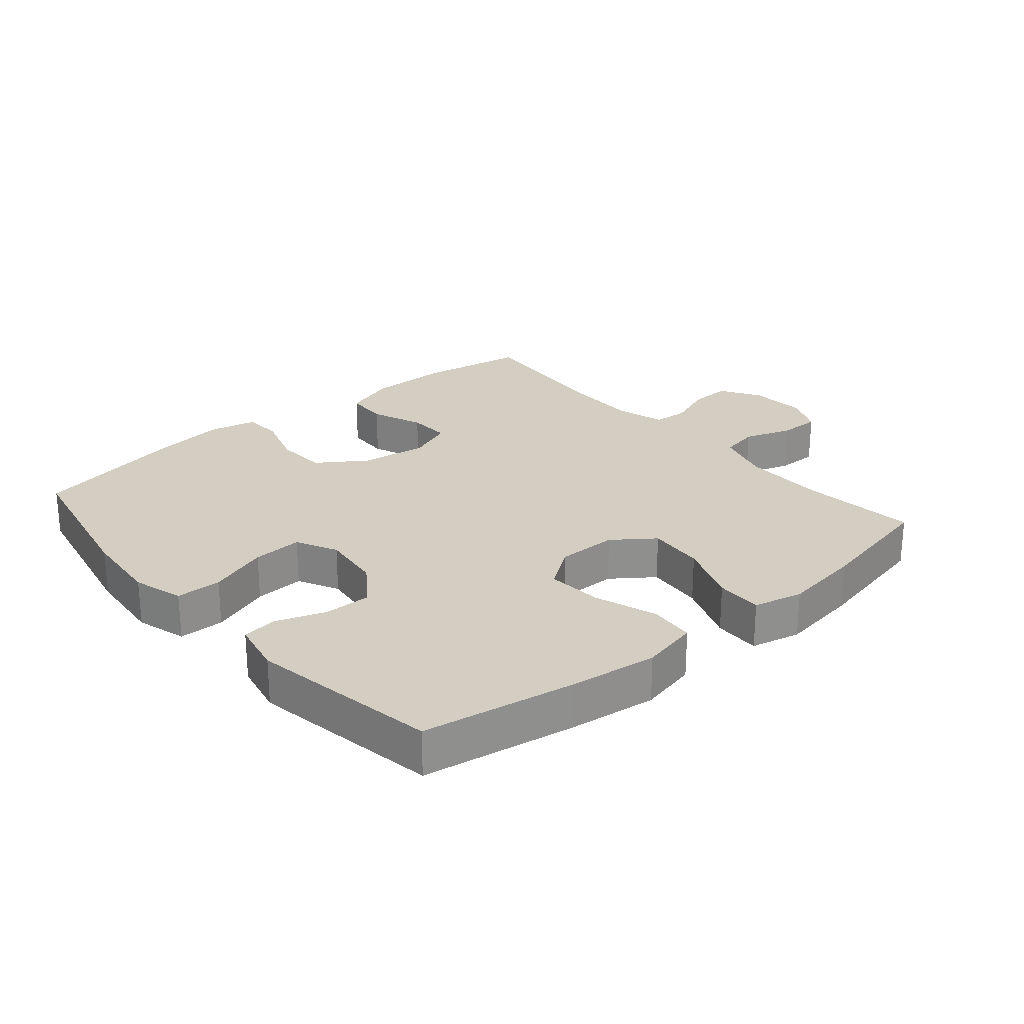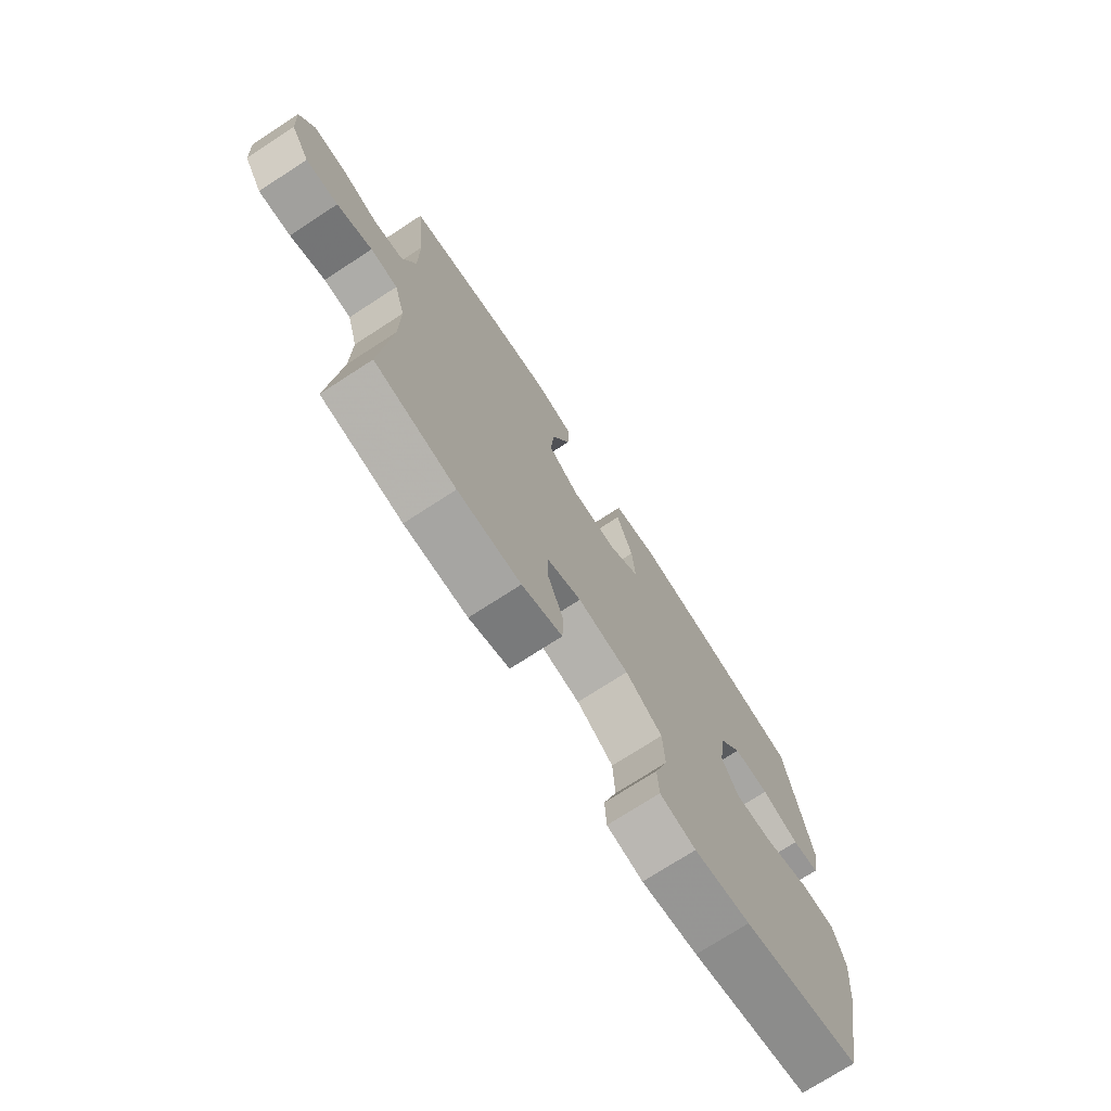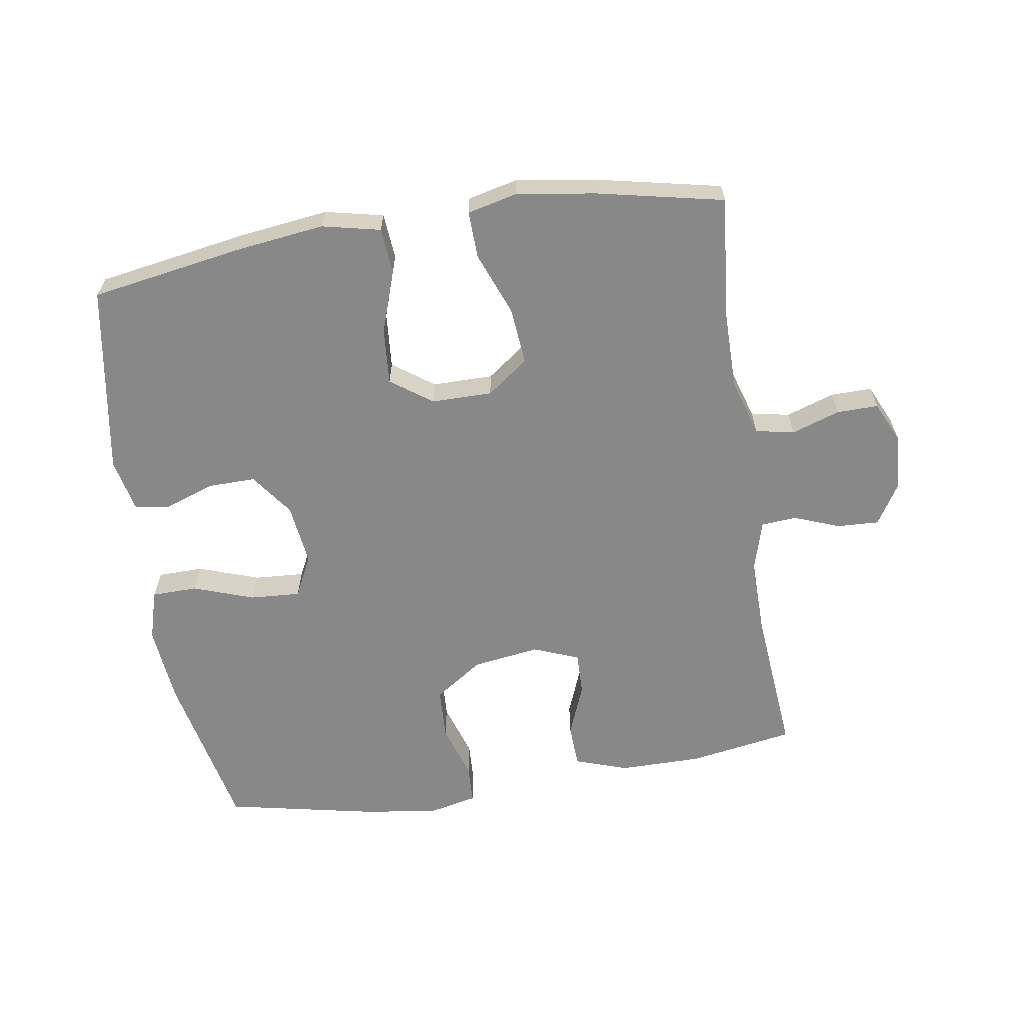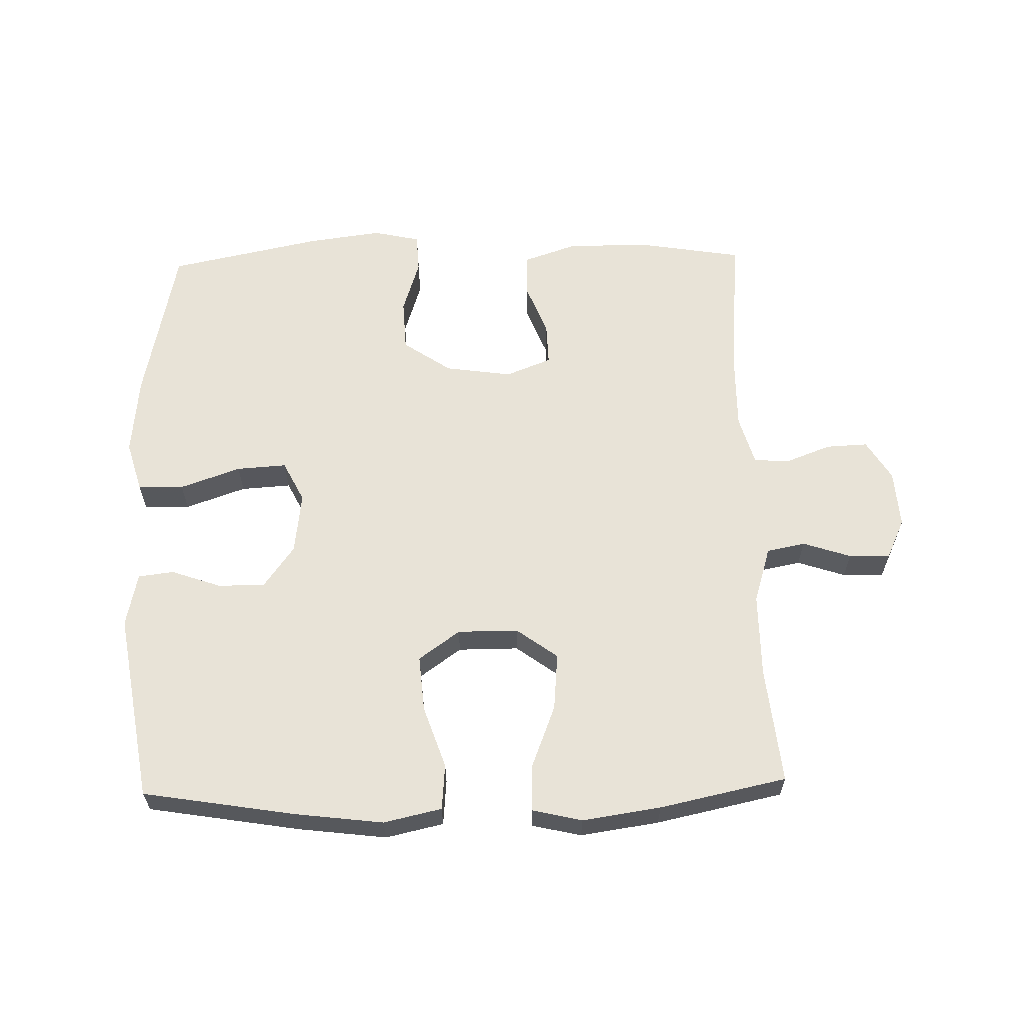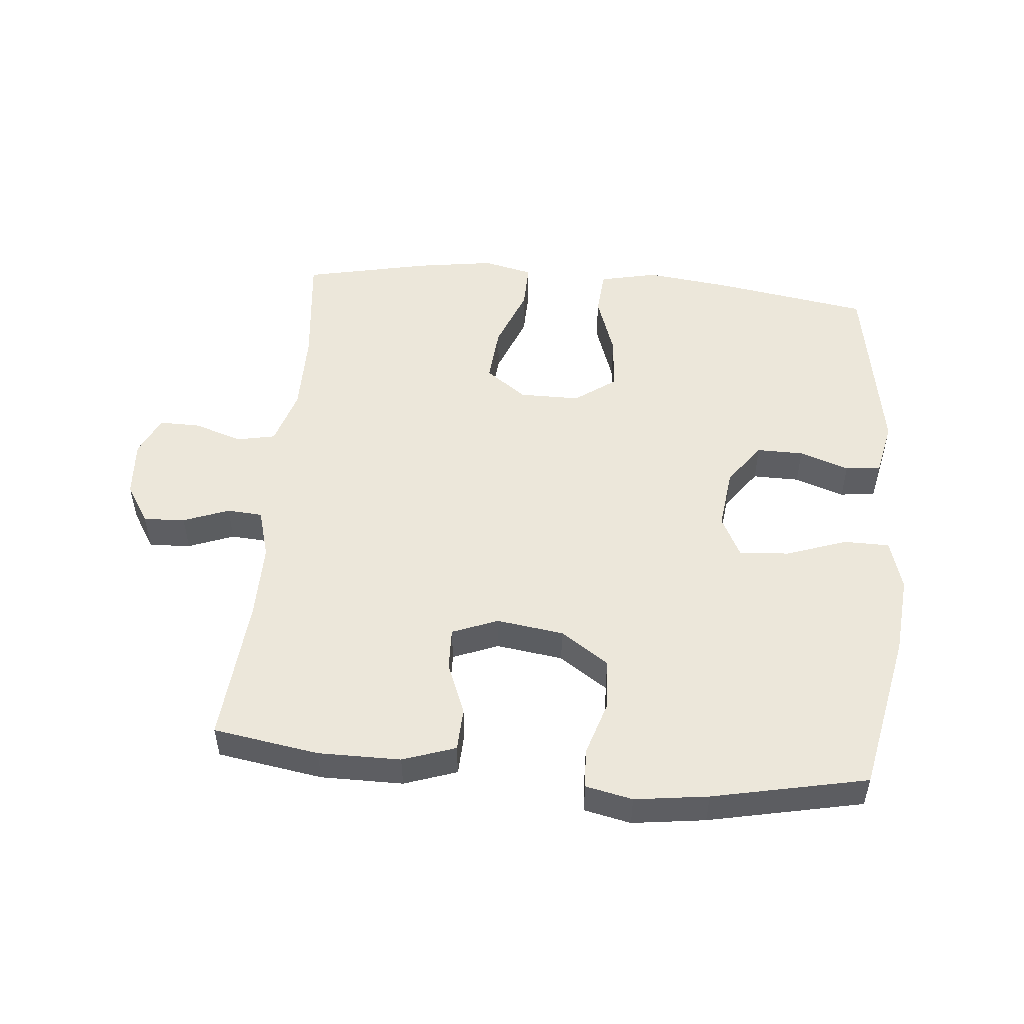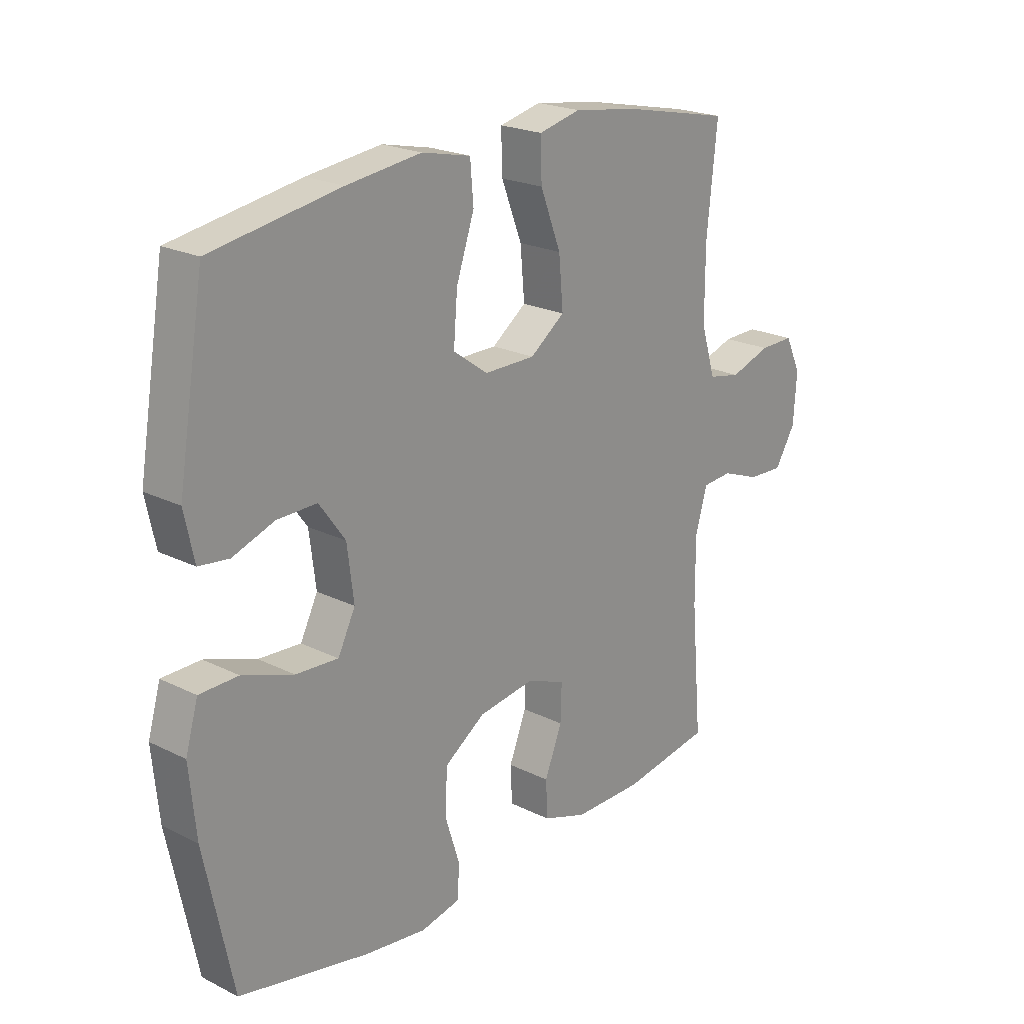
<metadata>
{"format":"obj","ext":"obj","renderer":"f3d","projection":"perspective","resolution":1024,"background":"white","views":[{"elev":25.2,"azim":-40.4,"up":"+Y"},{"elev":-73.6,"azim":123.0,"up":"+Z"},{"elev":-62.8,"azim":9.0,"up":"+Y"},{"elev":61.6,"azim":-1.4,"up":"+Y"},{"elev":51.0,"azim":-174.9,"up":"+Y"},{"elev":21.8,"azim":-48.9,"up":"+Z"}]}
</metadata>
<code>
v -0.5 0.07 0.5
v -0.263 0.07 0.539
v -0.126 0.07 0.556
v -0.036 0.07 0.536
v -0.03 0.07 0.465
v -0.063 0.07 0.368
v -0.07 0.07 0.281
v -0.006 0.07 0.235
v 0.088 0.07 0.235
v 0.152 0.07 0.282
v 0.144 0.07 0.371
v 0.106 0.07 0.469
v 0.104 0.07 0.542
v 0.181 0.07 0.56
v 0.303 0.07 0.542
v 0.5 0.07 0.5
v 0.481 0.07 0.318
v 0.481 0.07 0.188
v 0.508 0.07 0.1
v 0.568 0.07 0.088
v 0.643 0.07 0.113
v 0.707 0.07 0.114
v 0.736 0.07 0.052
v 0.73 0.07 -0.038
v 0.692 0.07 -0.1
v 0.627 0.07 -0.097
v 0.556 0.07 -0.07
v 0.501 0.07 -0.074
v 0.479 0.07 -0.151
v 0.48 0.07 -0.269
v 0.5 0.07 -0.5
v 0.336 0.07 -0.527
v 0.208 0.07 -0.527
v 0.126 0.07 -0.499
v 0.123 0.07 -0.432
v 0.155 0.07 -0.351
v 0.157 0.07 -0.284
v 0.086 0.07 -0.256
v -0.018 0.07 -0.271
v -0.093 0.07 -0.322
v -0.097 0.07 -0.403
v -0.07 0.07 -0.488
v -0.073 0.07 -0.549
v -0.146 0.07 -0.565
v -0.26 0.07 -0.55
v -0.5 0.07 -0.5
v -0.552 0.07 -0.249
v -0.564 0.07 -0.125
v -0.541 0.07 -0.046
v -0.47 0.07 -0.045
v -0.376 0.07 -0.078
v -0.298 0.07 -0.083
v -0.266 0.07 -0.019
v -0.278 0.07 0.077
v -0.326 0.07 0.143
v -0.399 0.07 0.142
v -0.476 0.07 0.115
v -0.531 0.07 0.122
v -0.549 0.07 0.206
v -0.5 0 0.5
v -0.263 0 0.539
v -0.126 0 0.556
v -0.036 0 0.536
v -0.03 0 0.465
v -0.063 0 0.368
v -0.07 0 0.281
v -0.006 0 0.235
v 0.088 0 0.235
v 0.152 0 0.282
v 0.144 0 0.371
v 0.106 0 0.469
v 0.104 0 0.542
v 0.181 0 0.56
v 0.303 0 0.542
v 0.5 0 0.5
v 0.481 0 0.318
v 0.481 0 0.188
v 0.508 0 0.1
v 0.568 0 0.088
v 0.643 0 0.113
v 0.707 0 0.114
v 0.736 0 0.052
v 0.73 0 -0.038
v 0.692 0 -0.1
v 0.627 0 -0.097
v 0.556 0 -0.07
v 0.501 0 -0.074
v 0.479 0 -0.151
v 0.48 0 -0.269
v 0.5 0 -0.5
v 0.336 0 -0.527
v 0.208 0 -0.527
v 0.126 0 -0.499
v 0.123 0 -0.432
v 0.155 0 -0.351
v 0.157 0 -0.284
v 0.086 0 -0.256
v -0.018 0 -0.271
v -0.093 0 -0.322
v -0.097 0 -0.403
v -0.07 0 -0.488
v -0.073 0 -0.549
v -0.146 0 -0.565
v -0.26 0 -0.55
v -0.5 0 -0.5
v -0.552 0 -0.249
v -0.564 0 -0.125
v -0.541 0 -0.046
v -0.47 0 -0.045
v -0.376 0 -0.078
v -0.298 0 -0.083
v -0.266 0 -0.019
v -0.278 0 0.077
v -0.326 0 0.143
v -0.399 0 0.142
v -0.476 0 0.115
v -0.531 0 0.122
v -0.549 0 0.206
f 56 57 58 59
f 55 56 59 1
f 54 55 1 2
f 53 54 2 3
f 48 49 50 51
f 48 51 52
f 47 48 52
f 46 47 52
f 45 46 52 53
f 41 42 43 44
f 40 41 44 45
f 33 34 35 36
f 33 36 37
f 30 31 32 33
f 29 30 33 37
f 28 29 37 38
f 24 25 26 27
f 24 27 28
f 23 24 28
f 20 21 22 23
f 19 20 23 28
f 18 19 28 38
f 14 15 16 17
f 11 12 13 14
f 10 11 14 17
f 9 10 17 18
f 3 4 5 6
f 3 6 7
f 40 45 53 3
f 9 18 38 39
f 8 9 39 40
f 7 8 40
f 3 7 40
f 118 117 116 115
f 60 118 115 114
f 61 60 114 113
f 62 61 113 112
f 110 109 108 107
f 111 110 107
f 111 107 106
f 111 106 105
f 112 111 105 104
f 103 102 101 100
f 104 103 100 99
f 95 94 93 92
f 96 95 92
f 92 91 90 89
f 96 92 89 88
f 97 96 88 87
f 86 85 84 83
f 87 86 83
f 87 83 82
f 82 81 80 79
f 87 82 79 78
f 97 87 78 77
f 76 75 74 73
f 73 72 71 70
f 76 73 70 69
f 77 76 69 68
f 65 64 63 62
f 66 65 62
f 62 112 104 99
f 98 97 77 68
f 99 98 68 67
f 99 67 66
f 99 66 62
f 1 60 61 2
f 2 61 62 3
f 3 62 63 4
f 4 63 64 5
f 5 64 65 6
f 6 65 66 7
f 7 66 67 8
f 8 67 68 9
f 9 68 69 10
f 10 69 70 11
f 11 70 71 12
f 12 71 72 13
f 13 72 73 14
f 14 73 74 15
f 15 74 75 16
f 16 75 76 17
f 17 76 77 18
f 18 77 78 19
f 19 78 79 20
f 20 79 80 21
f 21 80 81 22
f 22 81 82 23
f 23 82 83 24
f 24 83 84 25
f 25 84 85 26
f 26 85 86 27
f 27 86 87 28
f 28 87 88 29
f 29 88 89 30
f 30 89 90 31
f 31 90 91 32
f 32 91 92 33
f 33 92 93 34
f 34 93 94 35
f 35 94 95 36
f 36 95 96 37
f 37 96 97 38
f 38 97 98 39
f 39 98 99 40
f 40 99 100 41
f 41 100 101 42
f 42 101 102 43
f 43 102 103 44
f 44 103 104 45
f 45 104 105 46
f 46 105 106 47
f 47 106 107 48
f 48 107 108 49
f 49 108 109 50
f 50 109 110 51
f 51 110 111 52
f 52 111 112 53
f 53 112 113 54
f 54 113 114 55
f 55 114 115 56
f 56 115 116 57
f 57 116 117 58
f 58 117 118 59
f 59 118 60 1

</code>
